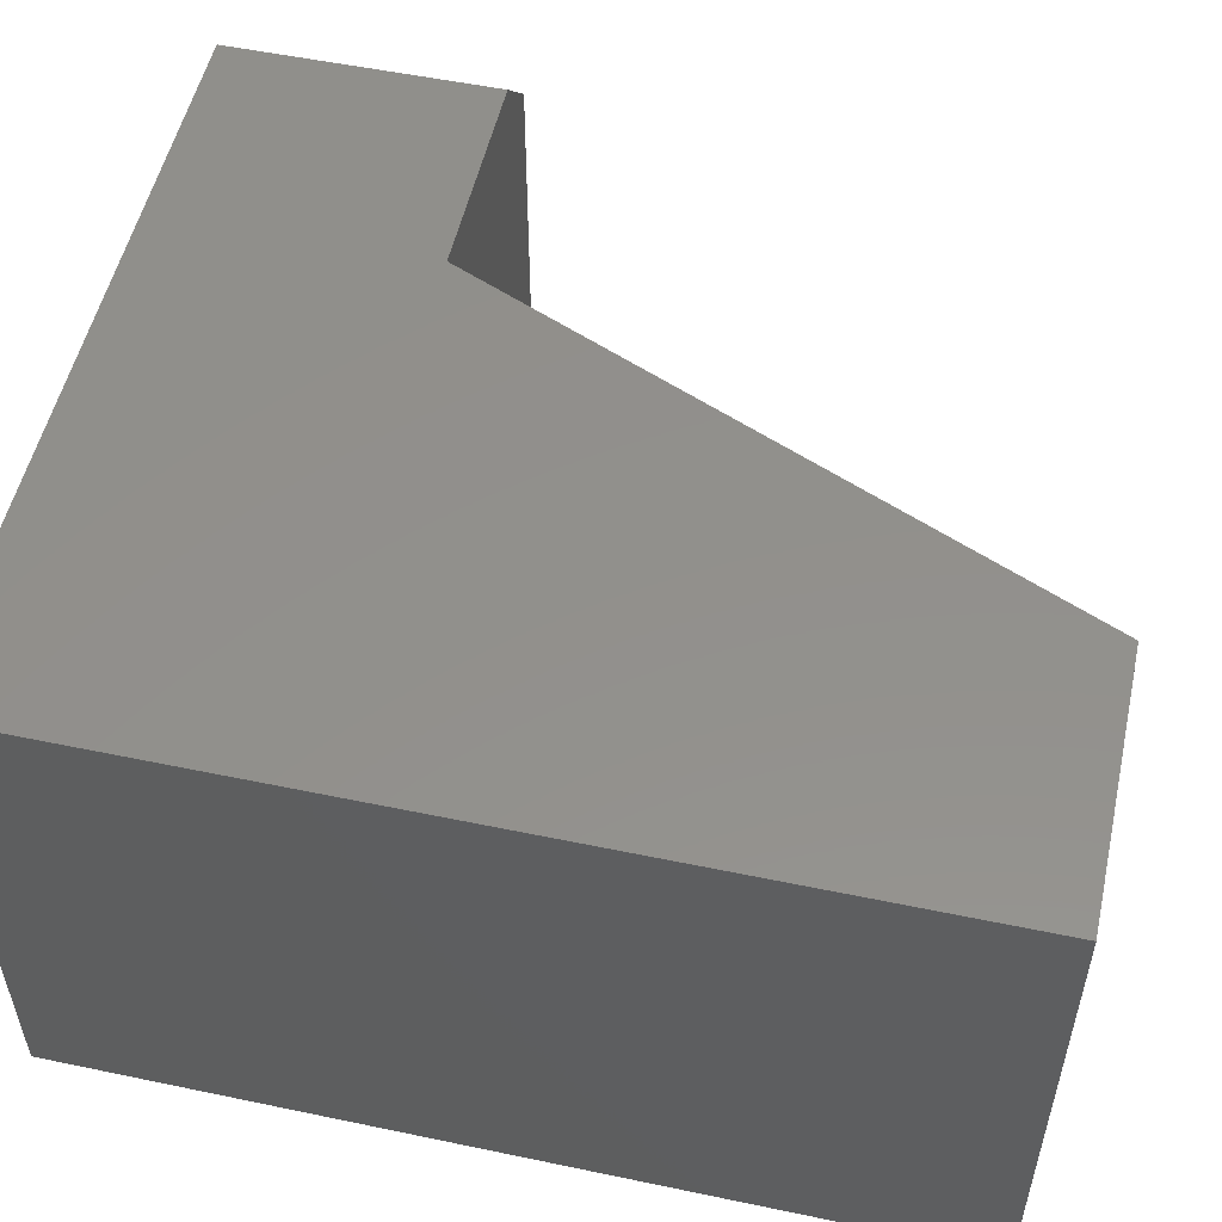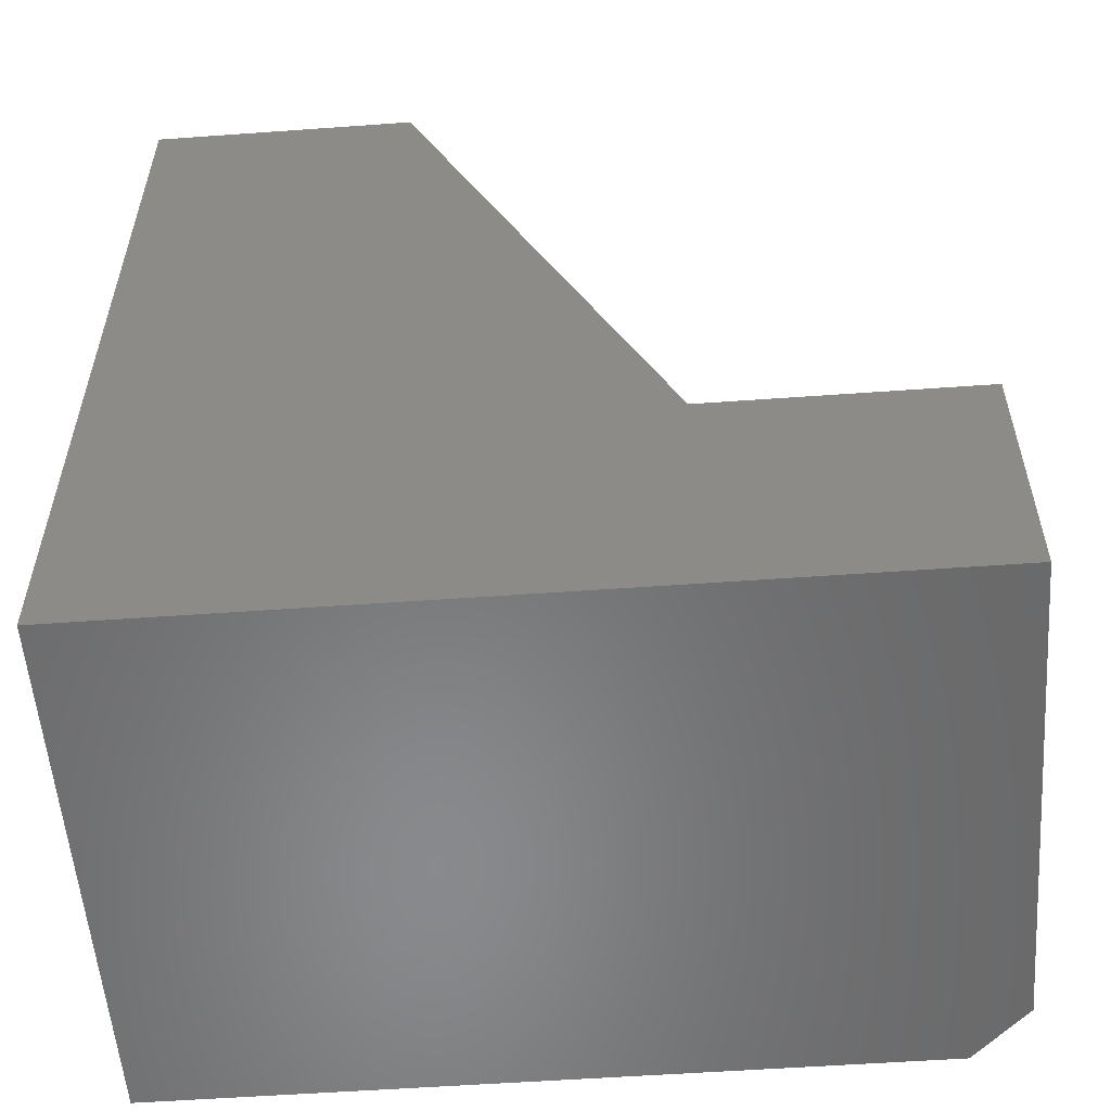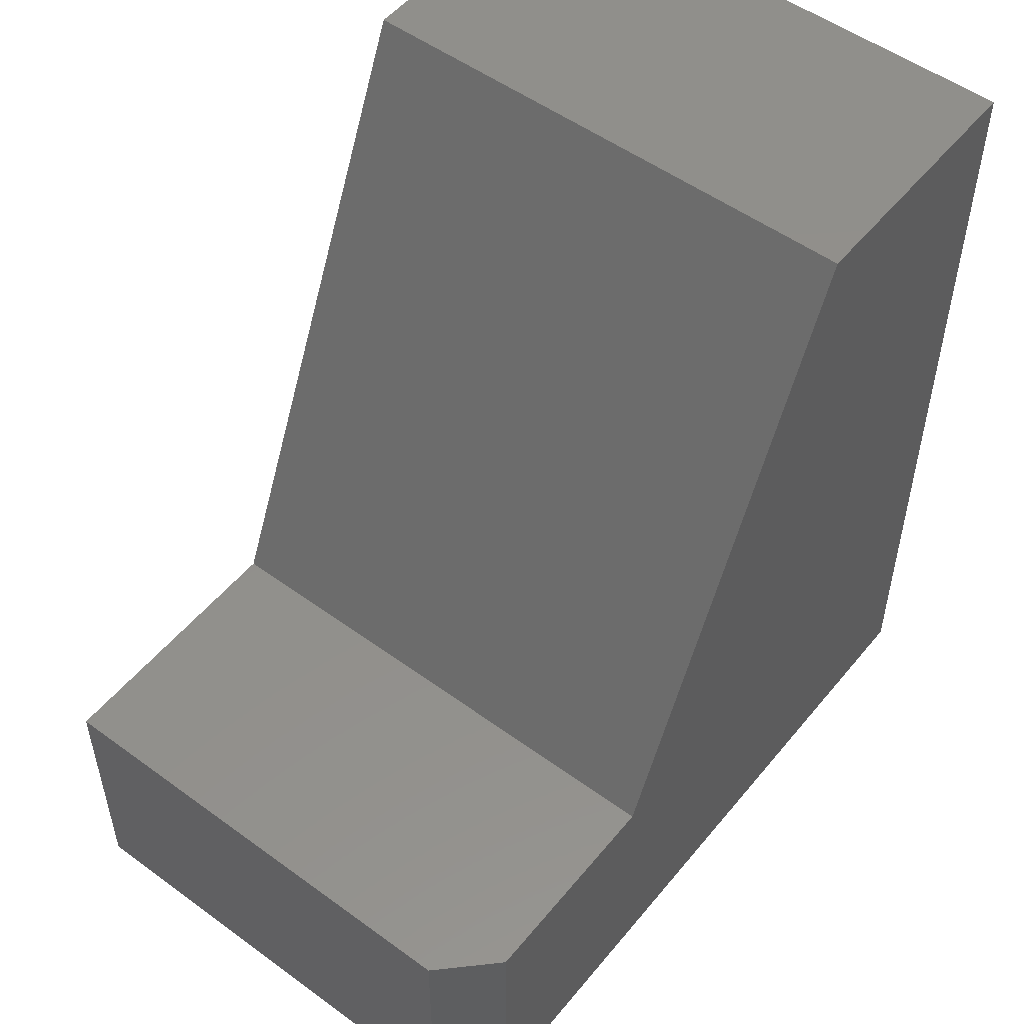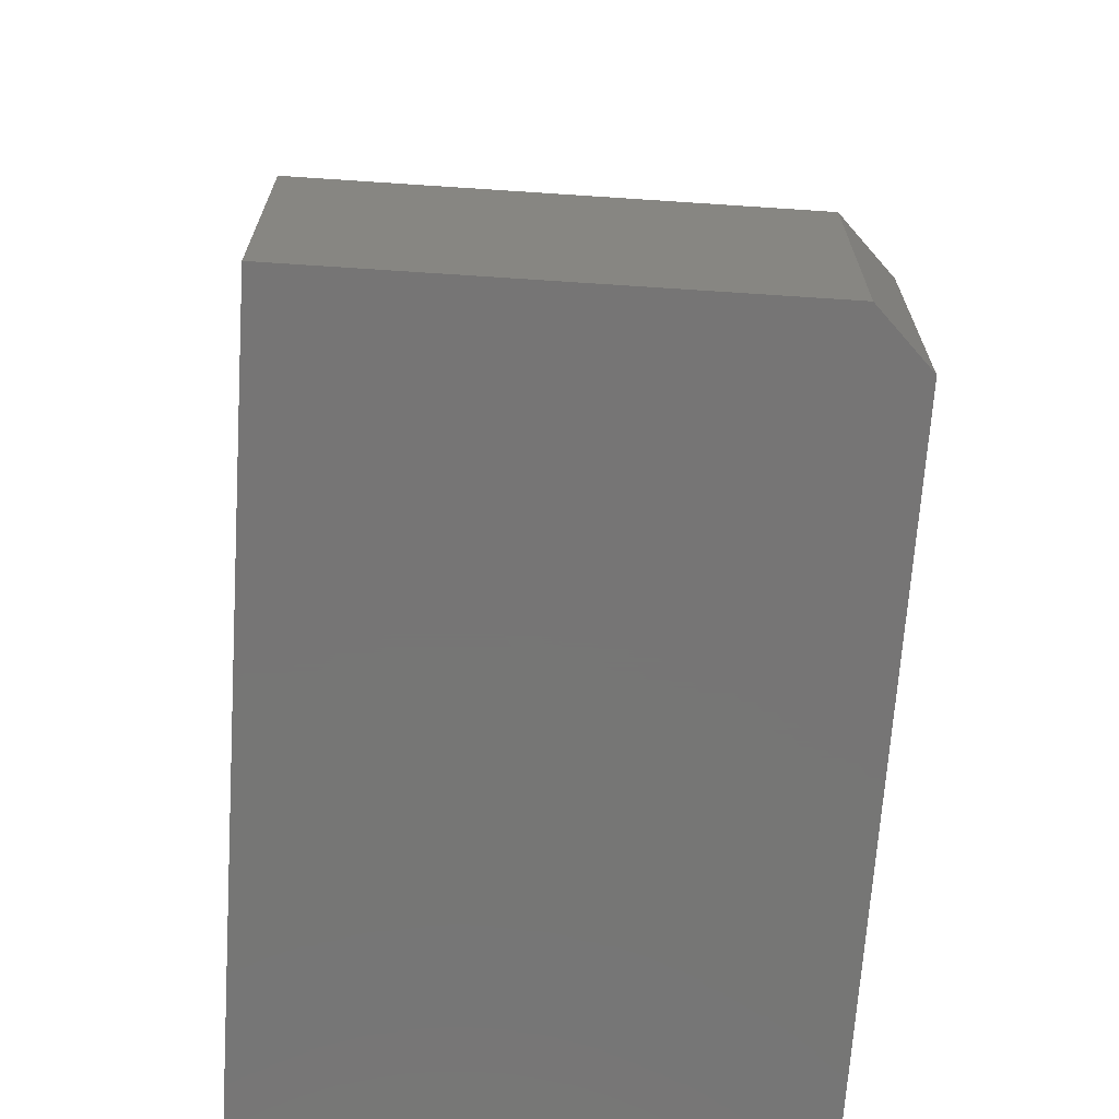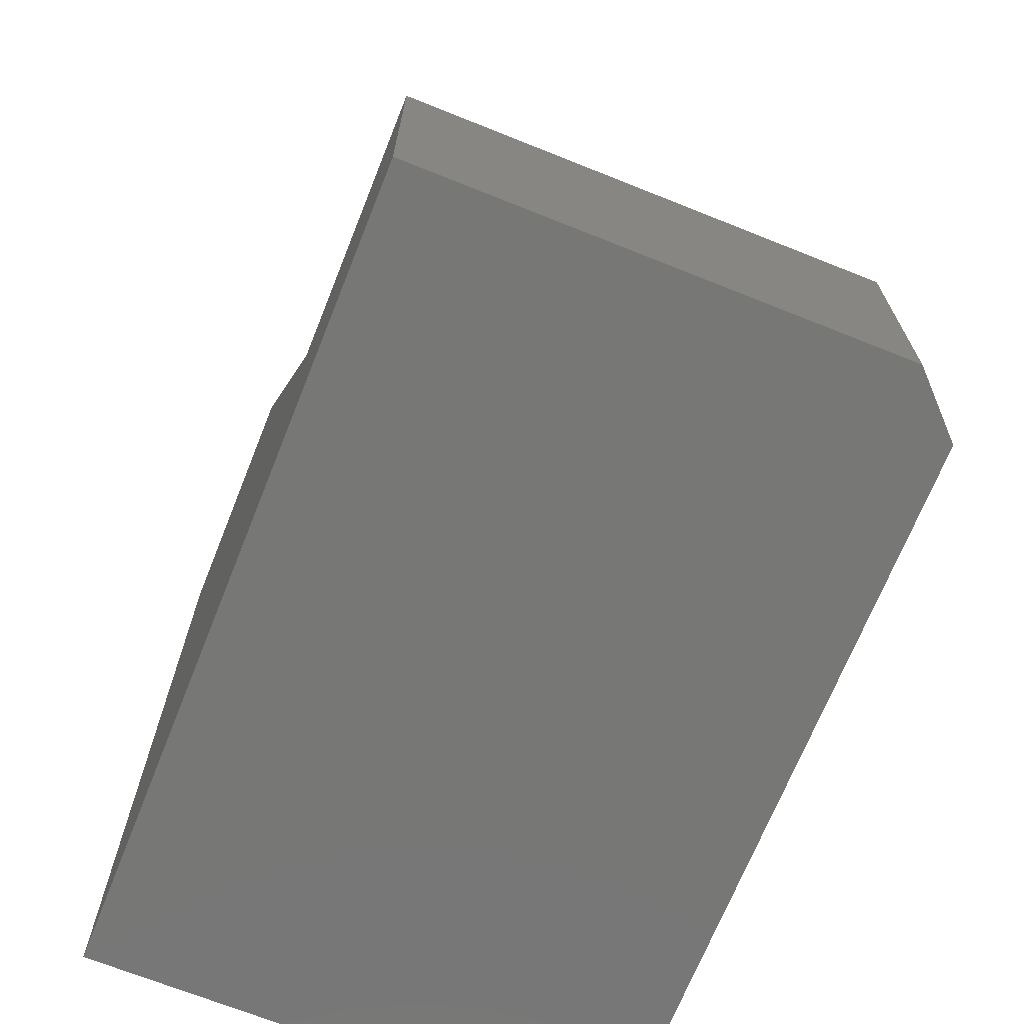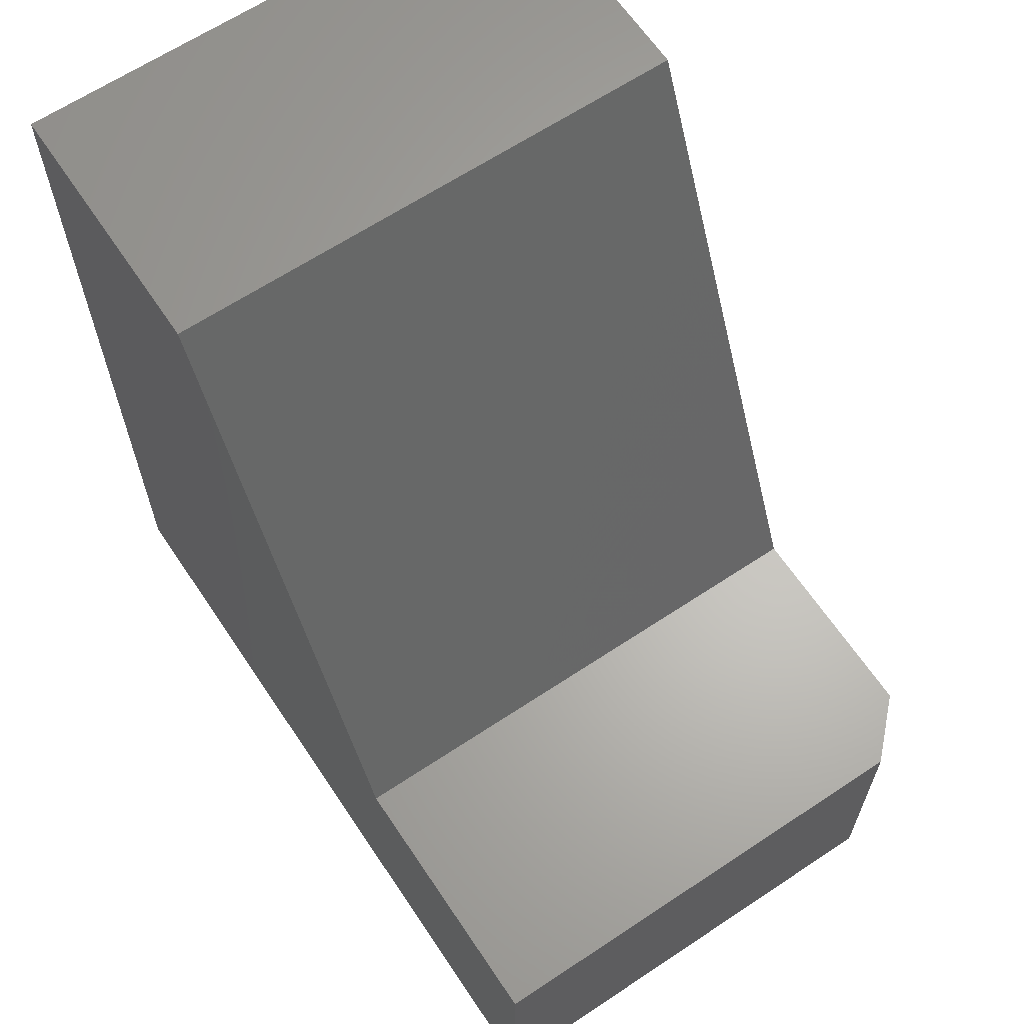
<metadata>
{"format":"stl","ext":"stl","renderer":"f3d","projection":"perspective","resolution":1024,"background":"white","views":[{"elev":53.2,"azim":-77.4,"up":"+Y"},{"elev":-55.6,"azim":4.3,"up":"+Z"},{"elev":52.3,"azim":128.2,"up":"+Z"},{"elev":-68.0,"azim":86.2,"up":"+Z"},{"elev":-69.6,"azim":68.2,"up":"+Z"},{"elev":64.4,"azim":56.2,"up":"+Z"}]}
</metadata>
<code>
# stl→obj: 14 verts, 24 faces
v 0 0 0
v 4.592e-17 0 0.75
v 0.2289 0 0.75
v 0.4579 0 0.2289
v 0.64 0 0.2289
v 0.64 0 -3.919e-17
v 0.4579 -0.4531 0.2289
v 0.6868 -0.4531 0.2289
v 0.6868 -0.04688 0.2289
v 0.6868 -0.04688 -4.206e-17
v 0.6868 -0.4531 -4.206e-17
v 0 -0.4531 0
v 0.2289 -0.4531 0.75
v 4.592e-17 -0.4531 0.75
f 1 2 3
f 1 3 4
f 1 4 5
f 1 5 6
f 7 8 4
f 4 8 9
f 4 9 5
f 10 9 11
f 11 9 8
f 12 1 11
f 11 1 6
f 11 6 10
f 10 6 9
f 9 6 5
f 12 11 8
f 12 8 7
f 12 7 13
f 12 13 14
f 14 2 12
f 12 2 1
f 3 2 13
f 13 2 14
f 7 4 13
f 13 4 3

</code>
